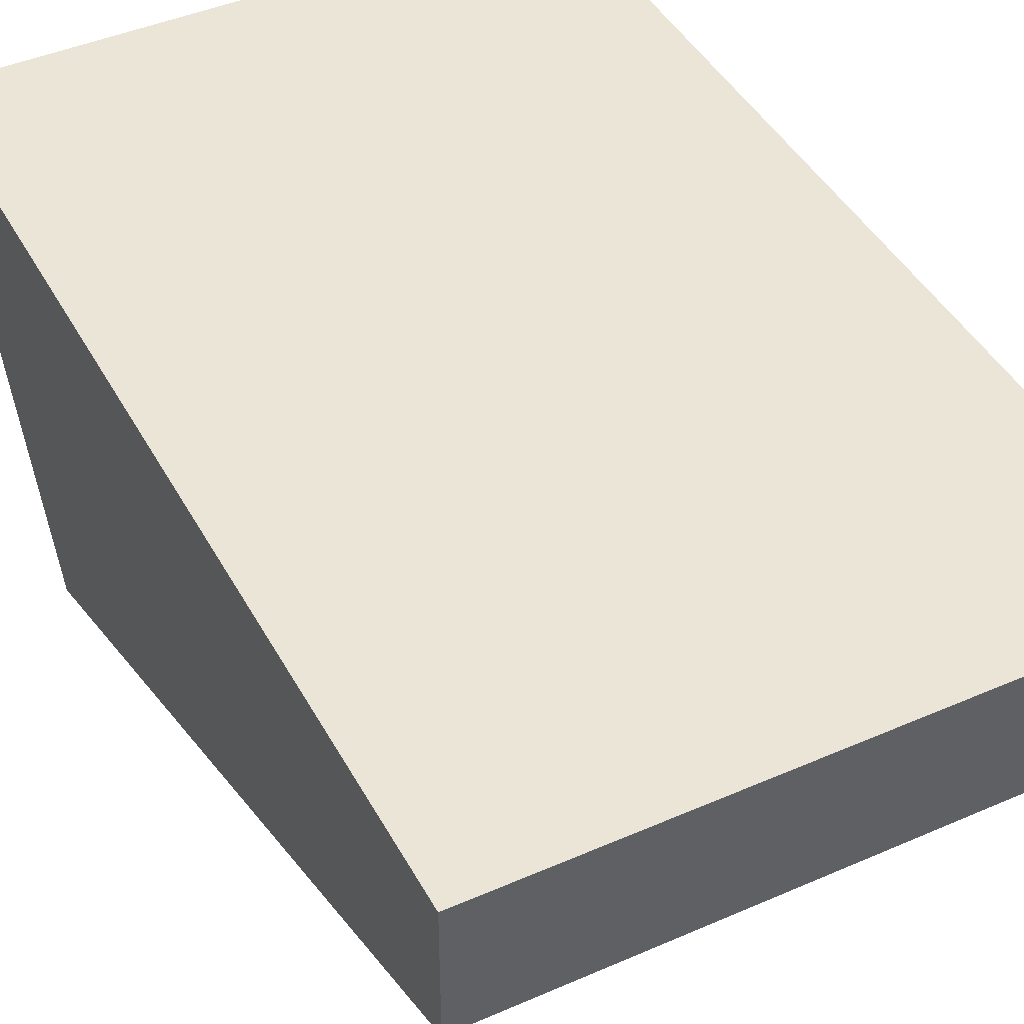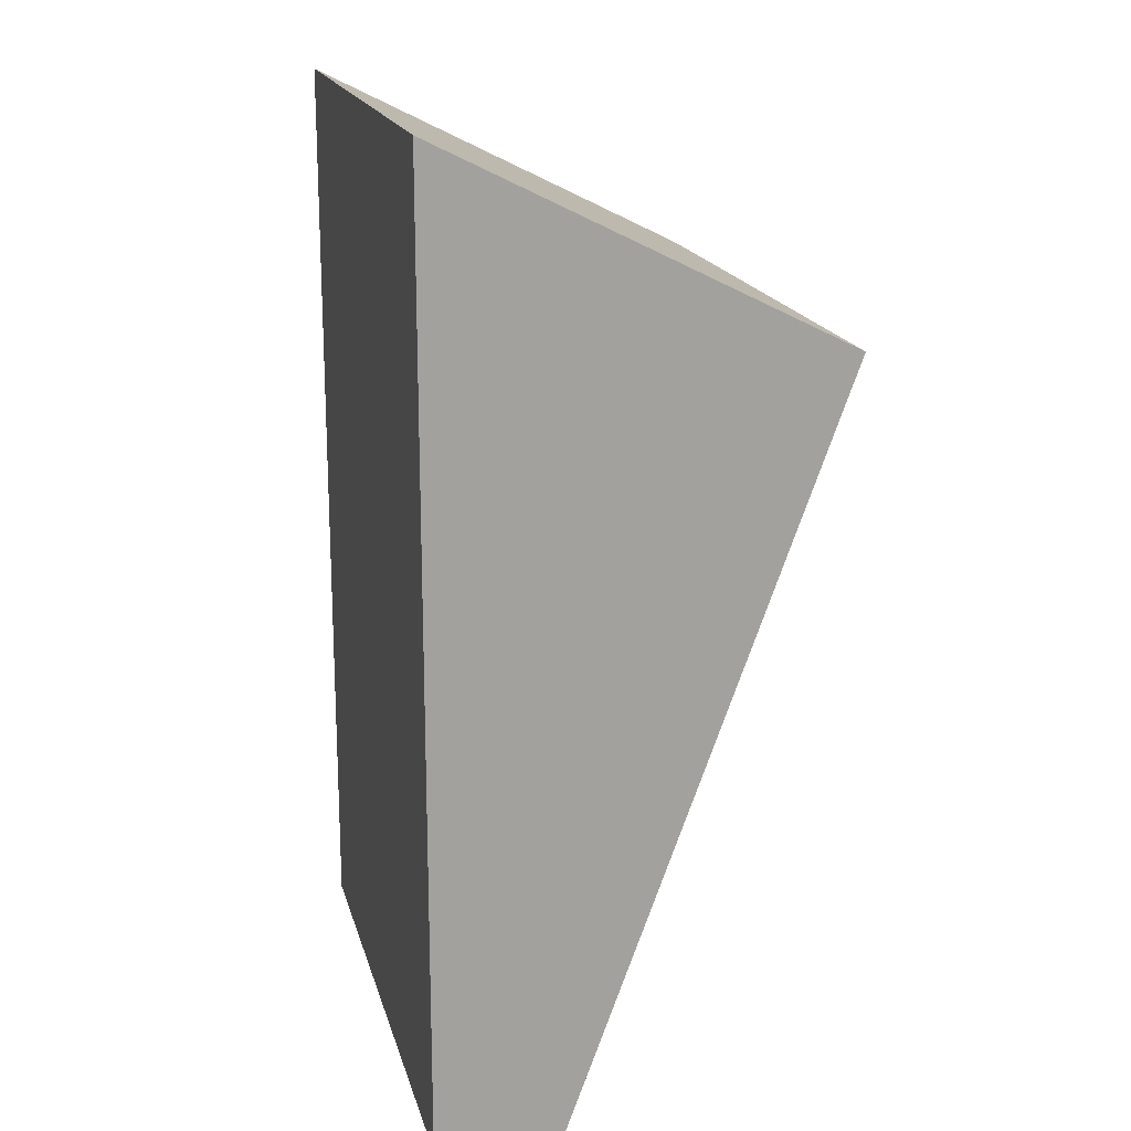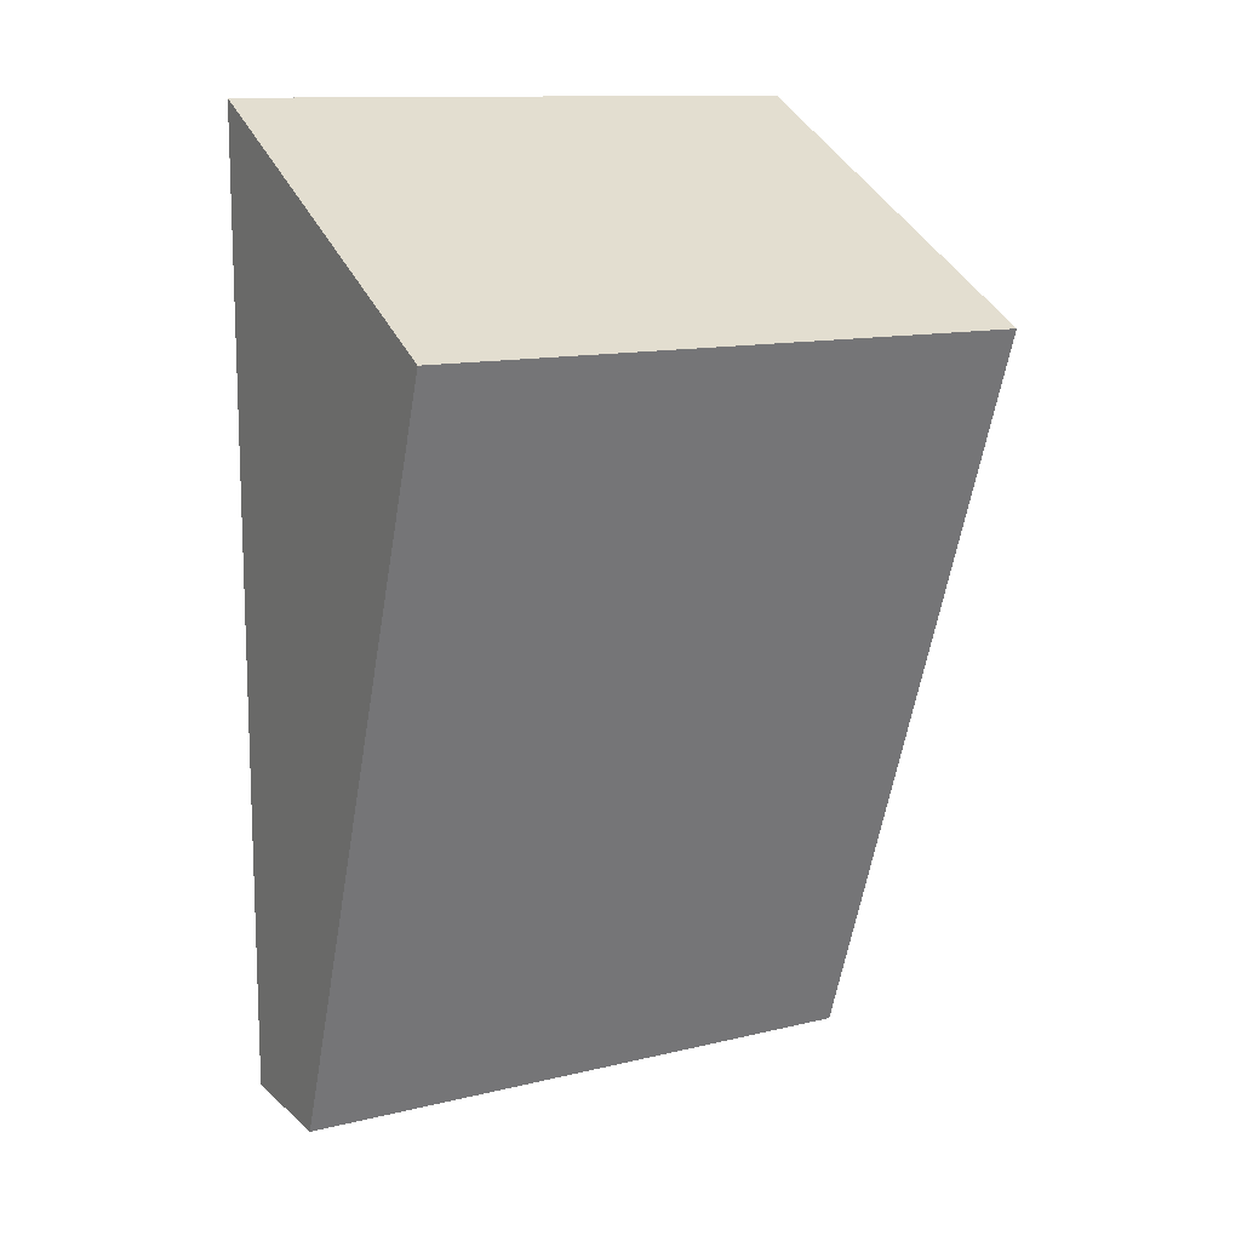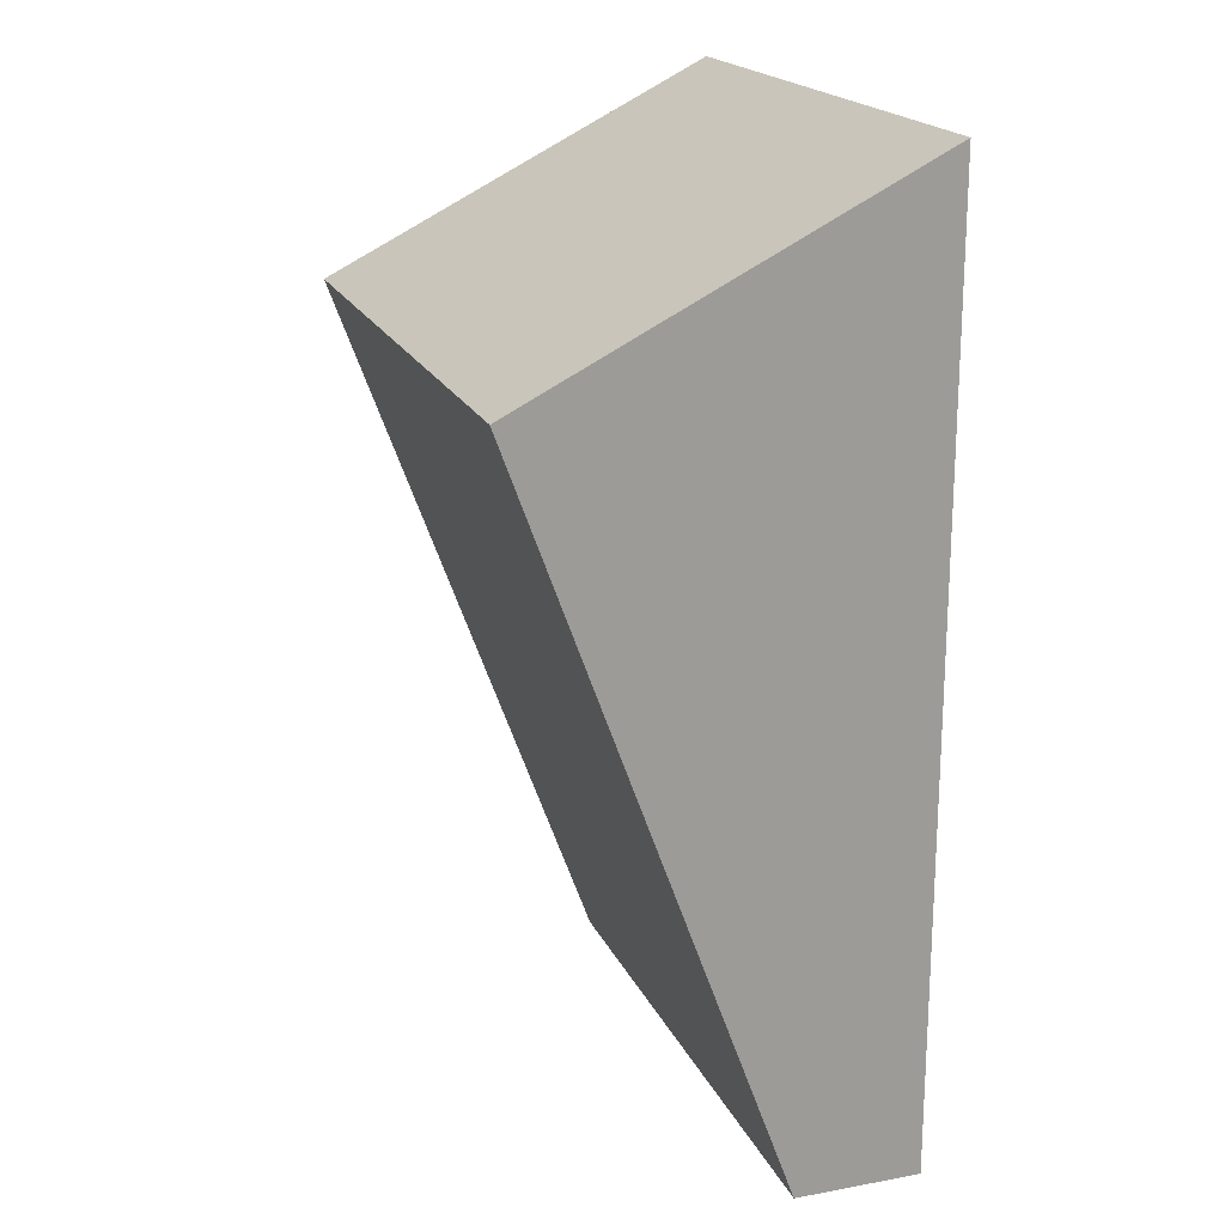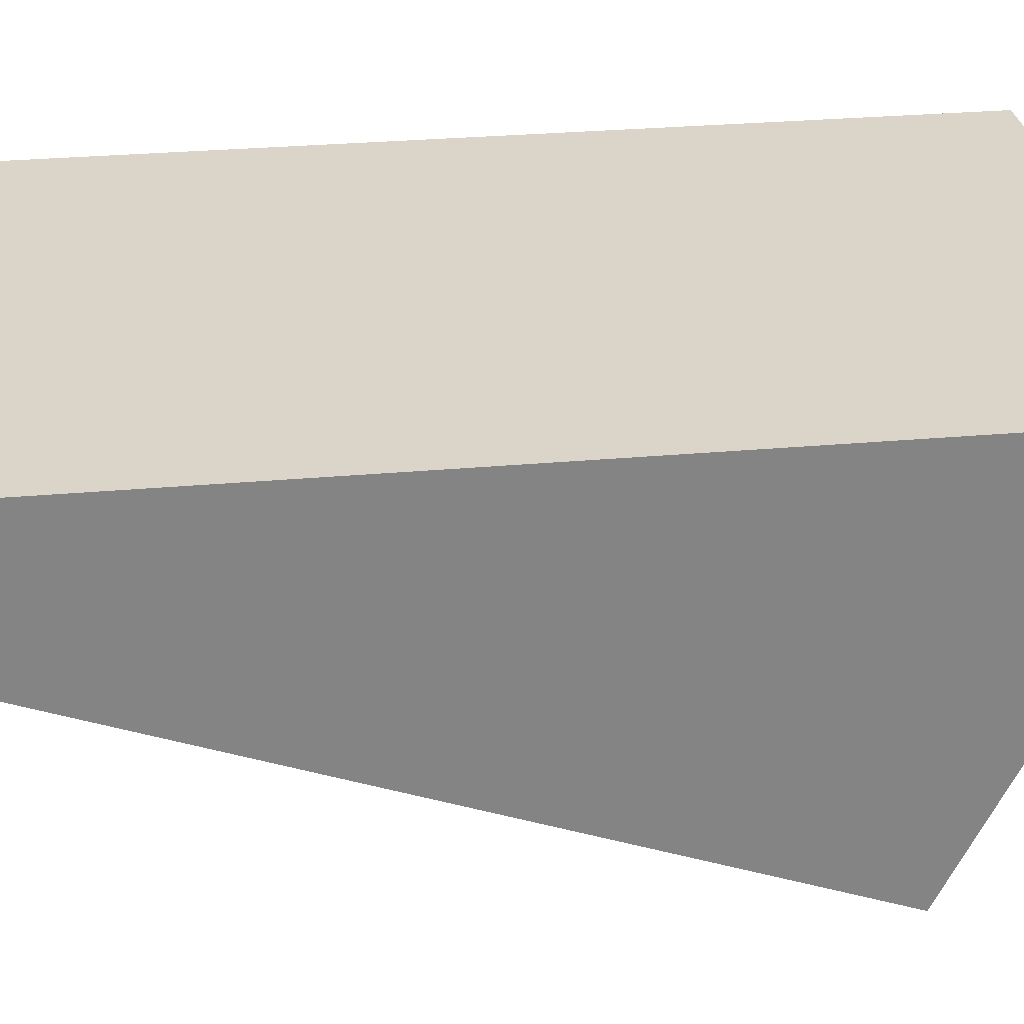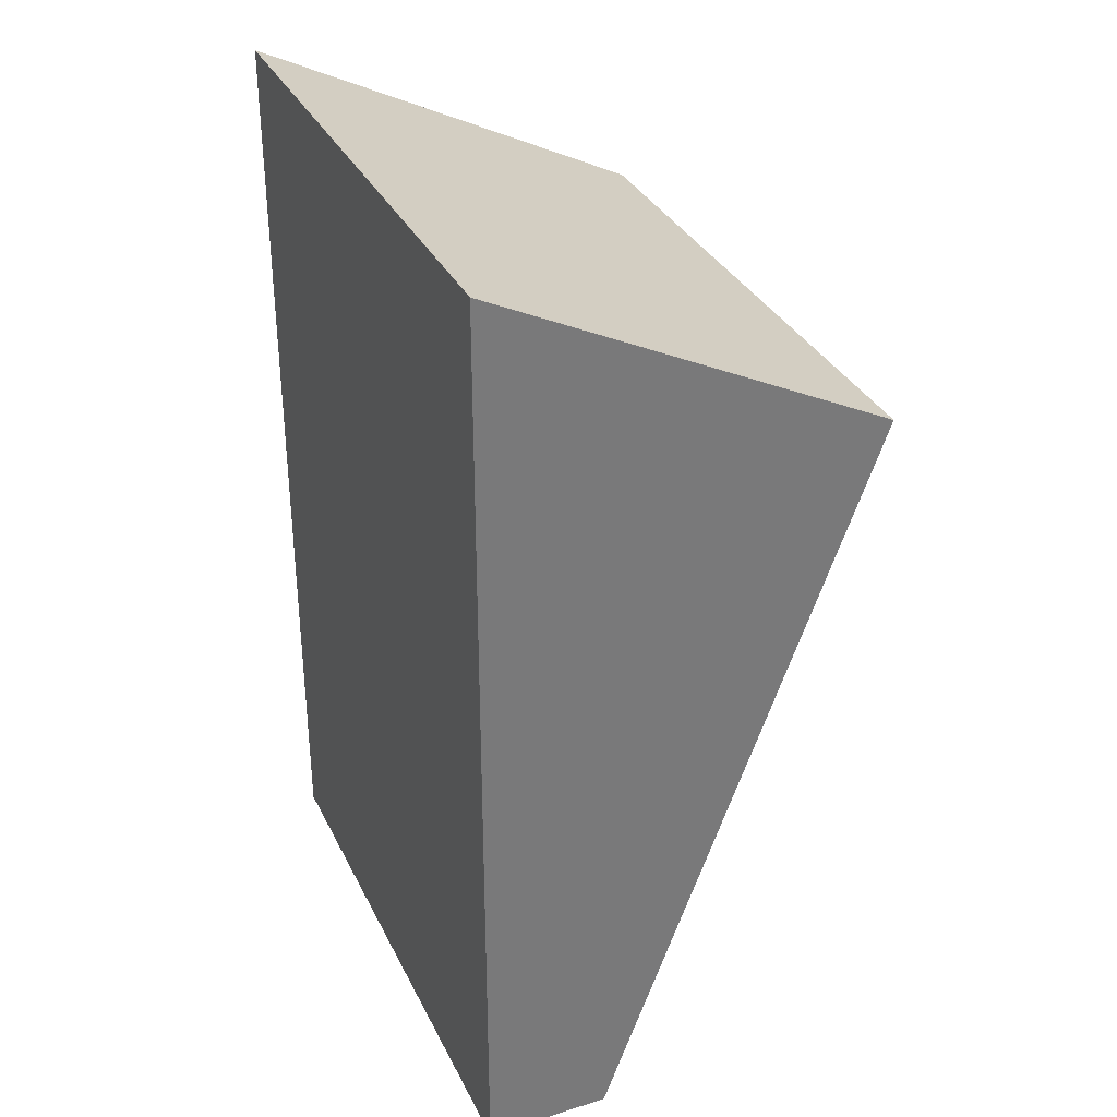
<metadata>
{"format":"obj","ext":"obj","renderer":"f3d","projection":"perspective","resolution":1024,"background":"white","views":[{"elev":44.0,"azim":152.9,"up":"+Y"},{"elev":17.8,"azim":-103.9,"up":"+Z"},{"elev":12.5,"azim":-29.2,"up":"+Z"},{"elev":19.4,"azim":71.1,"up":"+Z"},{"elev":29.1,"azim":-97.7,"up":"+Y"},{"elev":33.4,"azim":-113.1,"up":"+Z"}]}
</metadata>
<code>
g Cube.001
v -0.007 0.006976 -0.04
v 0.007 0.006976 -0.04
v 0.007 0.01 -0.04
v -0.007 0.01 -0.04
v -0.007 0.0004257 -0.02212
v 0.007 0.0004257 -0.02212
v 0.007 0.006976 -0.04
v -0.007 0.006976 -0.04
v -0.007 0.01 -0.01732
v 0.007 0.01 -0.01732
v 0.007 0.0004257 -0.02212
v -0.007 0.0004257 -0.02212
v -0.007 0.01 -0.01732
v -0.007 0.0004257 -0.02212
v -0.007 0.006976 -0.04
v -0.007 0.01 -0.04
v -0.007 0.01 -0.04
v 0.007 0.01 -0.04
v 0.007 0.01 -0.01732
v -0.007 0.01 -0.01732
v 0.007 0.01 -0.01732
v 0.007 0.01 -0.04
v 0.007 0.006976 -0.04
v 0.007 0.0004257 -0.02212
g Cube.001_0
f 3 2 1
f 4 3 1
f 7 6 5
f 8 7 5
f 11 10 9
f 12 11 9
f 15 14 13
f 16 15 13
f 19 18 17
f 20 19 17
f 23 22 21
f 24 23 21

</code>
